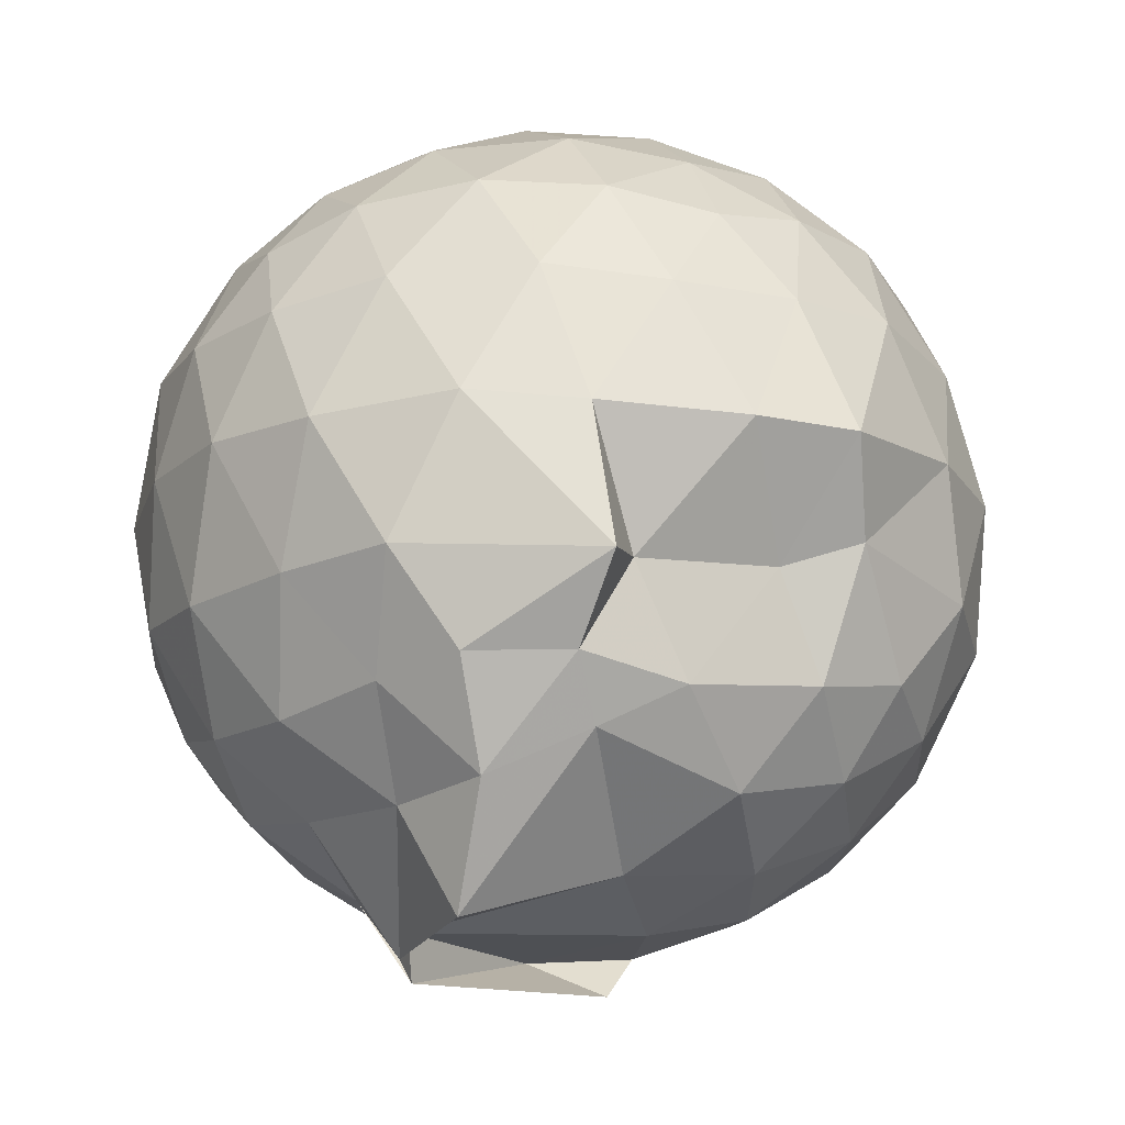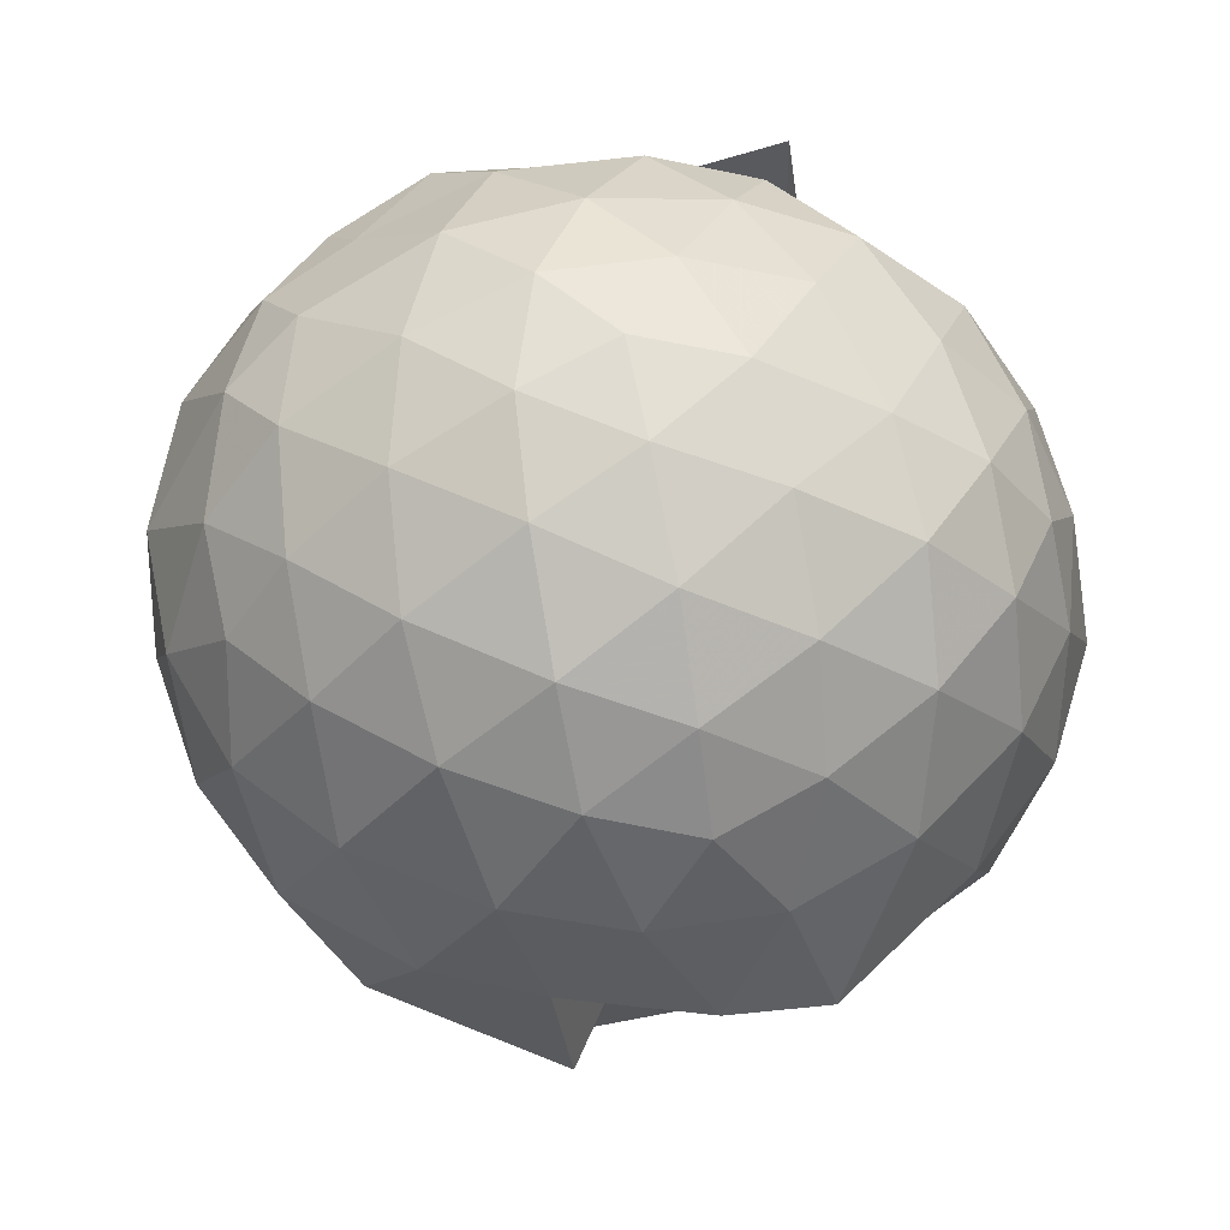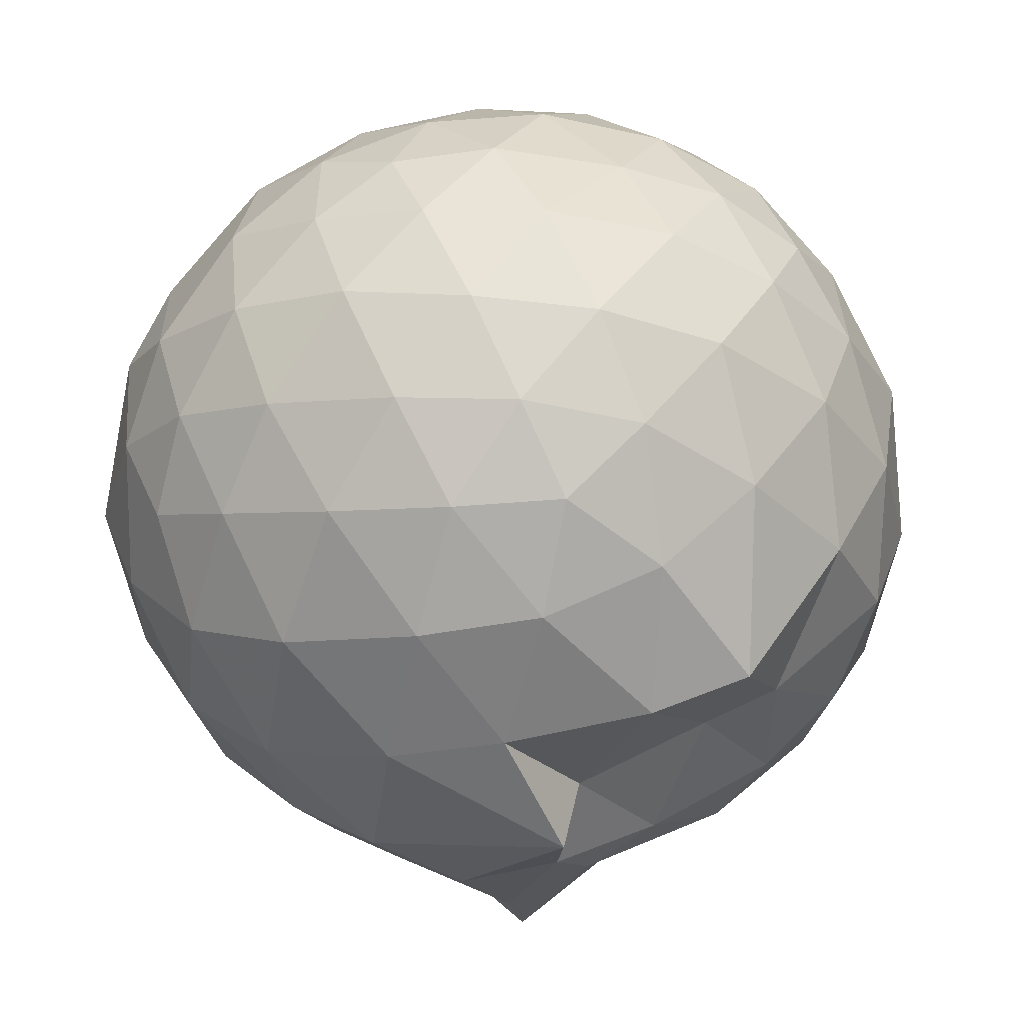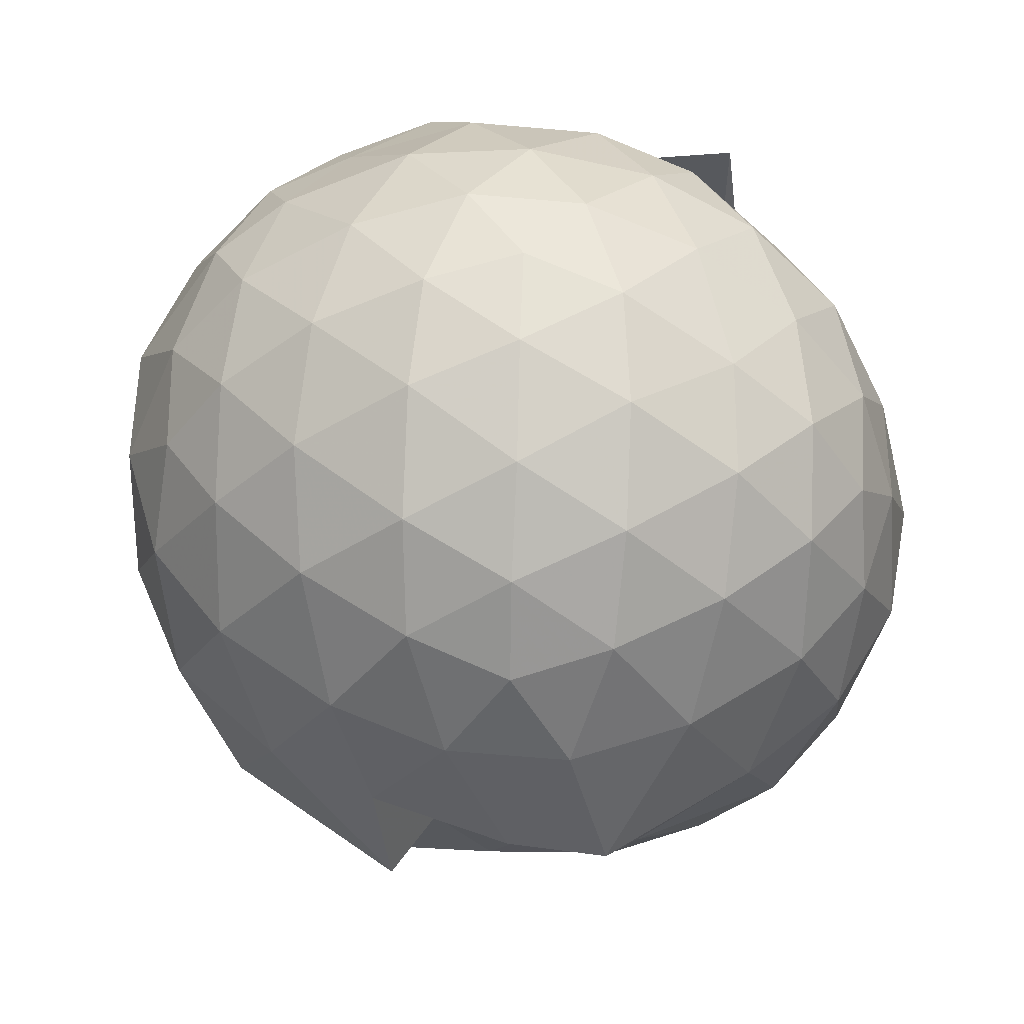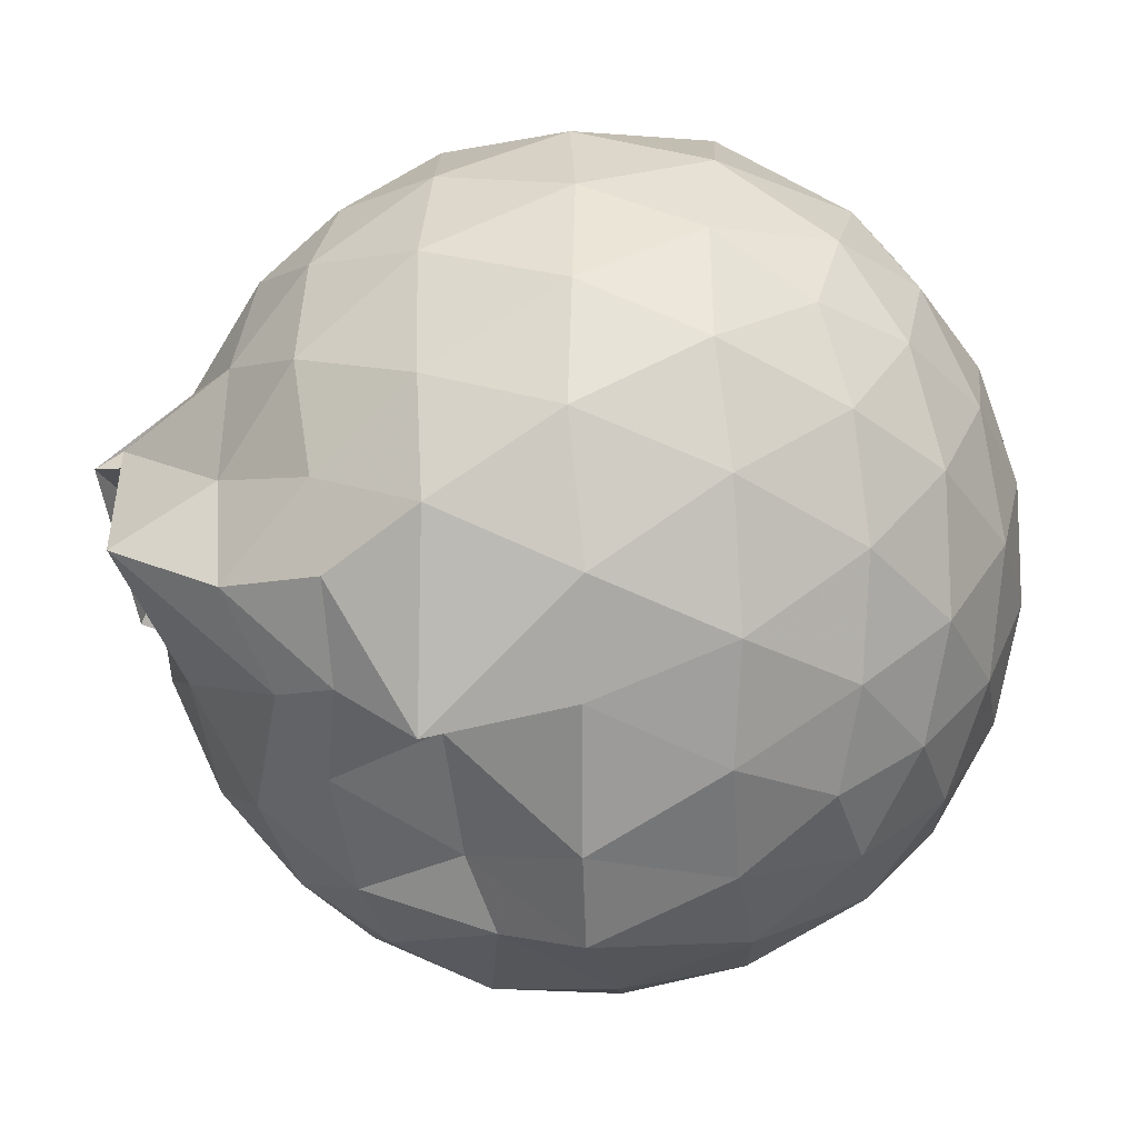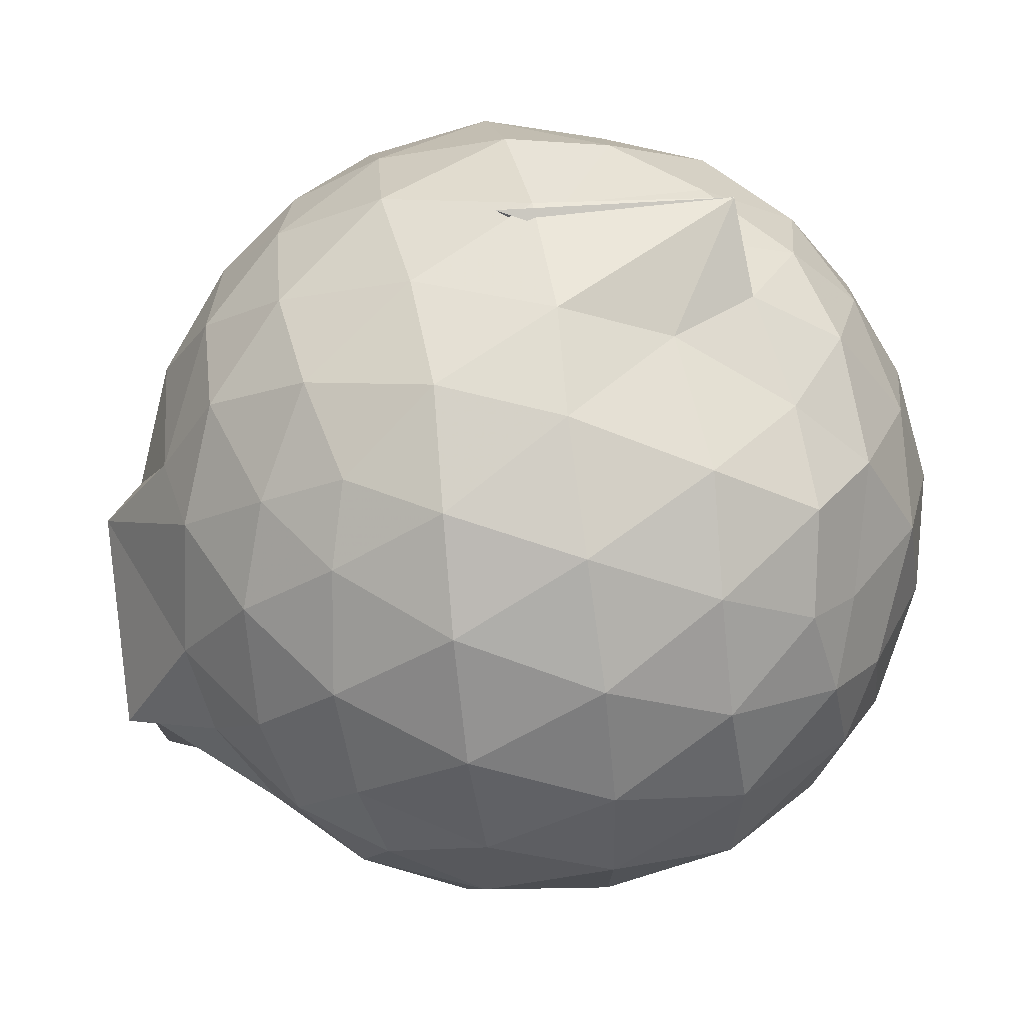
<metadata>
{"format":"obj","ext":"obj","renderer":"f3d","projection":"perspective","resolution":1024,"background":"white","views":[{"elev":-20.4,"azim":-4.5,"up":"+Z"},{"elev":61.7,"azim":7.6,"up":"+Z"},{"elev":-52.6,"azim":16.4,"up":"+Y"},{"elev":57.5,"azim":21.3,"up":"+Z"},{"elev":-71.7,"azim":-86.7,"up":"+Y"},{"elev":61.2,"azim":-100.4,"up":"+Y"}]}
</metadata>
<code>
v 0.05821 -0.3608 2.887
v -0.06831 -0.1496 -0.08439
v 1.361 -0.3687 2.135
v 1.252 -0.0392 2.223
v 1.034 0.302 2.243
v 0.7188 0.561 2.155
v 0.4824 0.9679 1.334
v 0.1111 0.7406 2.192
v -0.3047 0.6531 2.254
v -0.6812 0.5738 2.257
v -0.9712 0.3331 2.196
v -1.115 0.01922 2.273
v -1.154 -0.3673 2.339
v -1.146 -0.7774 2.257
v -1.027 -1.104 2.158
v -0.7297 -1.312 2.242
v -0.3268 -1.482 2.269
v 0.09624 -1.558 2.225
v 0.4707 -1.546 2.14
v 0.7717 -1.351 2.227
v 1.063 -1.05 2.266
v 1.265 -0.6952 2.229
v 1.449 -0.1812 1.871
v 1.301 0.1775 1.901
v 0.9788 0.5647 1.855
v 0.4484 0.8264 1.488
v 0.4268 0.9072 2.181
v -0.0559 0.8284 1.866
v -0.5806 0.7881 1.893
v -0.9603 0.5717 1.853
v -1.243 0.2444 1.847
v -1.384 -0.1505 1.891
v -1.404 -0.6161 1.872
v -1.266 -1.014 1.83
v -0.998 -1.358 1.818
v -0.6259 -1.59 1.85
v -0.1379 -1.722 1.852
v 0.293 -1.719 1.807
v 0.7136 -1.598 1.812
v 1.064 -1.338 1.861
v 1.345 -0.9421 1.851
v 1.467 -0.5741 1.837
v 1.483 0.05358 1.432
v 1.263 0.4474 1.433
v 0.9356 0.7584 1.451
v 0.5118 0.9358 1.472
v 0.03887 0.9814 1.469
v -0.3662 0.9335 1.428
v -0.8206 0.7565 1.409
v -1.174 0.451 1.41
v -1.405 0.05849 1.411
v -1.487 -0.3891 1.403
v -1.392 -0.8246 1.416
v -1.18 -1.237 1.392
v -0.8605 -1.559 1.359
v -0.3888 -1.757 1.386
v 0.02342 -1.782 1.354
v 0.5438 -1.761 1.325
v 0.8918 -1.674 1.318
v 1.274 -1.212 1.406
v 1.49 -0.8145 1.414
v 1.564 -0.3817 1.422
v 1.341 0.2366 0.9924
v 1.074 0.5653 0.997
v 0.7177 0.8062 0.9602
v 0.2813 0.9112 0.9984
v -0.1638 0.935 1.007
v -0.5935 0.8147 0.9621
v -0.9463 0.5745 0.9316
v -1.243 0.2117 0.9234
v -1.402 -0.1807 0.9583
v -1.4 -0.6016 0.9516
v -1.24 -0.9952 0.9055
v -0.9364 -1.362 0.8993
v -0.6071 -1.651 0.9023
v 0.09377 -1.821 0.8478
v 0.1725 -1.573 0.9063
v 0.6565 -1.433 0.9392
v 0.9383 -1.44 1.029
v 1.344 -1.018 0.9706
v 1.475 -0.6171 0.9337
v 1.474 -0.1595 0.9418
v 1.113 0.3325 0.6673
v 0.8247 0.5361 0.5801
v 0.4292 0.6944 0.5425
v 0.02351 0.776 0.5788
v -0.3674 0.7521 0.6551
v -0.6204 0.5892 0.5706
v -0.9387 0.2837 0.5092
v -1.159 -0.07338 0.5401
v -1.268 -0.3964 0.6176
v -1.155 -0.7239 0.5294
v -0.9306 -1.08 0.4928
v -0.6256 -1.377 0.5418
v -0.3721 -1.6 0.5737
v -0.004082 -1.614 0.5842
v 0.3559 -1.468 0.5255
v 0.8059 -1.324 0.5758
v 1.102 -1.119 0.6512
v 1.233 -0.7988 0.5615
v 1.287 -0.3952 0.5285
v 1.236 0.0109 0.5714
v 1.143 -0.3653 2.433
v 0.9613 -0.01987 2.518
v 0.6859 0.3278 2.509
v 0.3779 0.5688 2.418
v 0.002334 0.5481 2.504
v -0.4488 0.422 2.51
v -0.8531 0.2015 2.382
v -0.9526 -0.1644 2.489
v -0.93 -0.5828 2.539
v -0.8426 -0.9734 2.455
v -0.4688 -1.169 2.543
v -0.0108 -1.306 2.536
v 0.3984 -1.347 2.436
v 0.7056 -1.074 2.532
v 0.9791 -0.7168 2.53
v 0.8371 -0.3673 2.64
v 0.5754 -0.01176 2.735
v 0.3013 0.3066 2.658
v -0.1316 0.1973 2.739
v -0.5447 0.04874 2.697
v -0.5875 -0.3701 2.759
v -0.5614 -0.7782 2.706
v -0.1349 -0.9367 2.763
v 0.3005 -1.046 2.69
v 0.5835 -0.7182 2.747
v 0.4225 -0.3624 2.839
v 0.1691 -0.04383 2.838
v -0.2277 -0.1644 2.854
v -0.2271 -0.5686 2.856
v 0.1695 -0.6824 2.85
v 0.9298 0.2058 0.3637
v 0.574 0.3846 0.2669
v 0.1655 0.4968 0.2418
v -0.2946 0.559 0.3683
v -0.568 0.3074 0.2493
v -0.8488 -0.04783 0.2345
v -1.036 -0.4062 0.3238
v -0.8314 -0.7596 0.2423
v -0.5465 -1.091 0.2146
v -0.2934 -1.414 0.2292
v 0.06135 -1.459 0.3817
v 0.5493 -1.187 0.2517
v 0.9223 -1 0.3498
v 1.007 -0.619 0.2532
v 1.009 -0.1795 0.2579
v 0.6491 0.01449 0.08817
v 0.1419 0.166 0.03796
v -0.1677 0.2571 0.08464
v -0.4884 -0.09518 0.008446
v -0.6647 -0.4195 0.0641
v -0.5171 -0.5706 -0.1689
v -0.3501 -1.144 -0.1568
v 0.1934 -0.9572 0.03417
v 0.6462 -0.819 0.08241
v 0.6762 -0.4038 0.02432
v 0.2989 -0.2046 -0.07538
v 0.2032 -0.2829 -0.2249
v -0.4767 -0.6304 -0.2626
v -0.4933 -0.6959 -0.1083
v 0.3073 -0.6037 -0.08178
f 3 23 4
f 4 23 24
f 4 24 5
f 5 24 25
f 5 25 6
f 6 25 26
f 6 26 7
f 7 26 27
f 7 27 8
f 8 27 28
f 8 28 9
f 9 28 29
f 9 29 10
f 10 29 30
f 10 30 11
f 11 30 31
f 11 31 12
f 12 31 32
f 12 32 13
f 13 32 33
f 13 33 14
f 14 33 34
f 14 34 15
f 15 34 35
f 15 35 16
f 16 35 36
f 16 36 17
f 17 36 37
f 17 37 18
f 18 37 38
f 18 38 19
f 19 38 39
f 19 39 20
f 20 39 40
f 20 40 21
f 21 40 41
f 21 41 22
f 22 41 42
f 22 42 3
f 3 42 23
f 23 43 24
f 24 43 44
f 24 44 25
f 25 44 45
f 25 45 26
f 26 45 46
f 26 46 27
f 27 46 47
f 27 47 28
f 28 47 48
f 28 48 29
f 29 48 49
f 29 49 30
f 30 49 50
f 30 50 31
f 31 50 51
f 31 51 32
f 32 51 52
f 32 52 33
f 33 52 53
f 33 53 34
f 34 53 54
f 34 54 35
f 35 54 55
f 35 55 36
f 36 55 56
f 36 56 37
f 37 56 57
f 37 57 38
f 38 57 58
f 38 58 39
f 39 58 59
f 39 59 40
f 40 59 60
f 40 60 41
f 41 60 61
f 41 61 42
f 42 61 62
f 42 62 23
f 23 62 43
f 43 63 44
f 44 63 64
f 44 64 45
f 45 64 65
f 45 65 46
f 46 65 66
f 46 66 47
f 47 66 67
f 47 67 48
f 48 67 68
f 48 68 49
f 49 68 69
f 49 69 50
f 50 69 70
f 50 70 51
f 51 70 71
f 51 71 52
f 52 71 72
f 52 72 53
f 53 72 73
f 53 73 54
f 54 73 74
f 54 74 55
f 55 74 75
f 55 75 56
f 56 75 76
f 56 76 57
f 57 76 77
f 57 77 58
f 58 77 78
f 58 78 59
f 59 78 79
f 59 79 60
f 60 79 80
f 60 80 61
f 61 80 81
f 61 81 62
f 62 81 82
f 62 82 43
f 43 82 63
f 63 83 64
f 64 83 84
f 64 84 65
f 65 84 85
f 65 85 66
f 66 85 86
f 66 86 67
f 67 86 87
f 67 87 68
f 68 87 88
f 68 88 69
f 69 88 89
f 69 89 70
f 70 89 90
f 70 90 71
f 71 90 91
f 71 91 72
f 72 91 92
f 72 92 73
f 73 92 93
f 73 93 74
f 74 93 94
f 74 94 75
f 75 94 95
f 75 95 76
f 76 95 96
f 76 96 77
f 77 96 97
f 77 97 78
f 78 97 98
f 78 98 79
f 79 98 99
f 79 99 80
f 80 99 100
f 80 100 81
f 81 100 101
f 81 101 82
f 82 101 102
f 82 102 63
f 63 102 83
f 103 104 118
f 104 119 118
f 104 105 119
f 105 120 119
f 105 106 120
f 106 107 120
f 107 121 120
f 107 108 121
f 108 122 121
f 108 109 122
f 109 110 122
f 110 123 122
f 110 111 123
f 111 124 123
f 111 112 124
f 112 113 124
f 113 125 124
f 113 114 125
f 114 126 125
f 114 115 126
f 115 116 126
f 116 127 126
f 116 117 127
f 117 118 127
f 117 103 118
f 118 119 128
f 119 129 128
f 119 120 129
f 120 121 129
f 121 130 129
f 121 122 130
f 122 123 130
f 123 131 130
f 123 124 131
f 124 125 131
f 125 132 131
f 125 126 132
f 126 127 132
f 127 128 132
f 127 118 128
f 133 148 134
f 134 148 149
f 134 149 135
f 135 149 150
f 135 150 136
f 136 150 137
f 137 150 151
f 137 151 138
f 138 151 152
f 138 152 139
f 139 152 140
f 140 152 153
f 140 153 141
f 141 153 154
f 141 154 142
f 142 154 143
f 143 154 155
f 143 155 144
f 144 155 156
f 144 156 145
f 145 156 146
f 146 156 157
f 146 157 147
f 147 157 148
f 147 148 133
f 148 158 149
f 149 158 159
f 149 159 150
f 150 159 151
f 151 159 160
f 151 160 152
f 152 160 153
f 153 160 161
f 153 161 154
f 154 161 155
f 155 161 162
f 155 162 156
f 156 162 157
f 157 162 158
f 157 158 148
f 3 4 103
f 103 4 104
f 4 5 104
f 104 5 105
f 5 6 105
f 105 6 106
f 6 7 106
f 7 8 106
f 106 8 107
f 8 9 107
f 107 9 108
f 9 10 108
f 108 10 109
f 10 11 109
f 11 12 109
f 109 12 110
f 12 13 110
f 110 13 111
f 13 14 111
f 111 14 112
f 14 15 112
f 15 16 112
f 112 16 113
f 16 17 113
f 113 17 114
f 17 18 114
f 114 18 115
f 18 19 115
f 19 20 115
f 115 20 116
f 20 21 116
f 116 21 117
f 21 22 117
f 117 22 103
f 22 3 103
f 83 133 84
f 84 133 134
f 84 134 85
f 85 134 135
f 85 135 86
f 86 135 136
f 86 136 87
f 87 136 88
f 88 136 137
f 88 137 89
f 89 137 138
f 89 138 90
f 90 138 139
f 90 139 91
f 91 139 92
f 92 139 140
f 92 140 93
f 93 140 141
f 93 141 94
f 94 141 142
f 94 142 95
f 95 142 96
f 96 142 143
f 96 143 97
f 97 143 144
f 97 144 98
f 98 144 145
f 98 145 99
f 99 145 100
f 100 145 146
f 100 146 101
f 101 146 147
f 101 147 102
f 102 147 133
f 102 133 83
f 128 129 1
f 129 130 1
f 130 131 1
f 131 132 1
f 132 128 1
f 159 158 2
f 160 159 2
f 161 160 2
f 162 161 2
f 158 162 2

</code>
